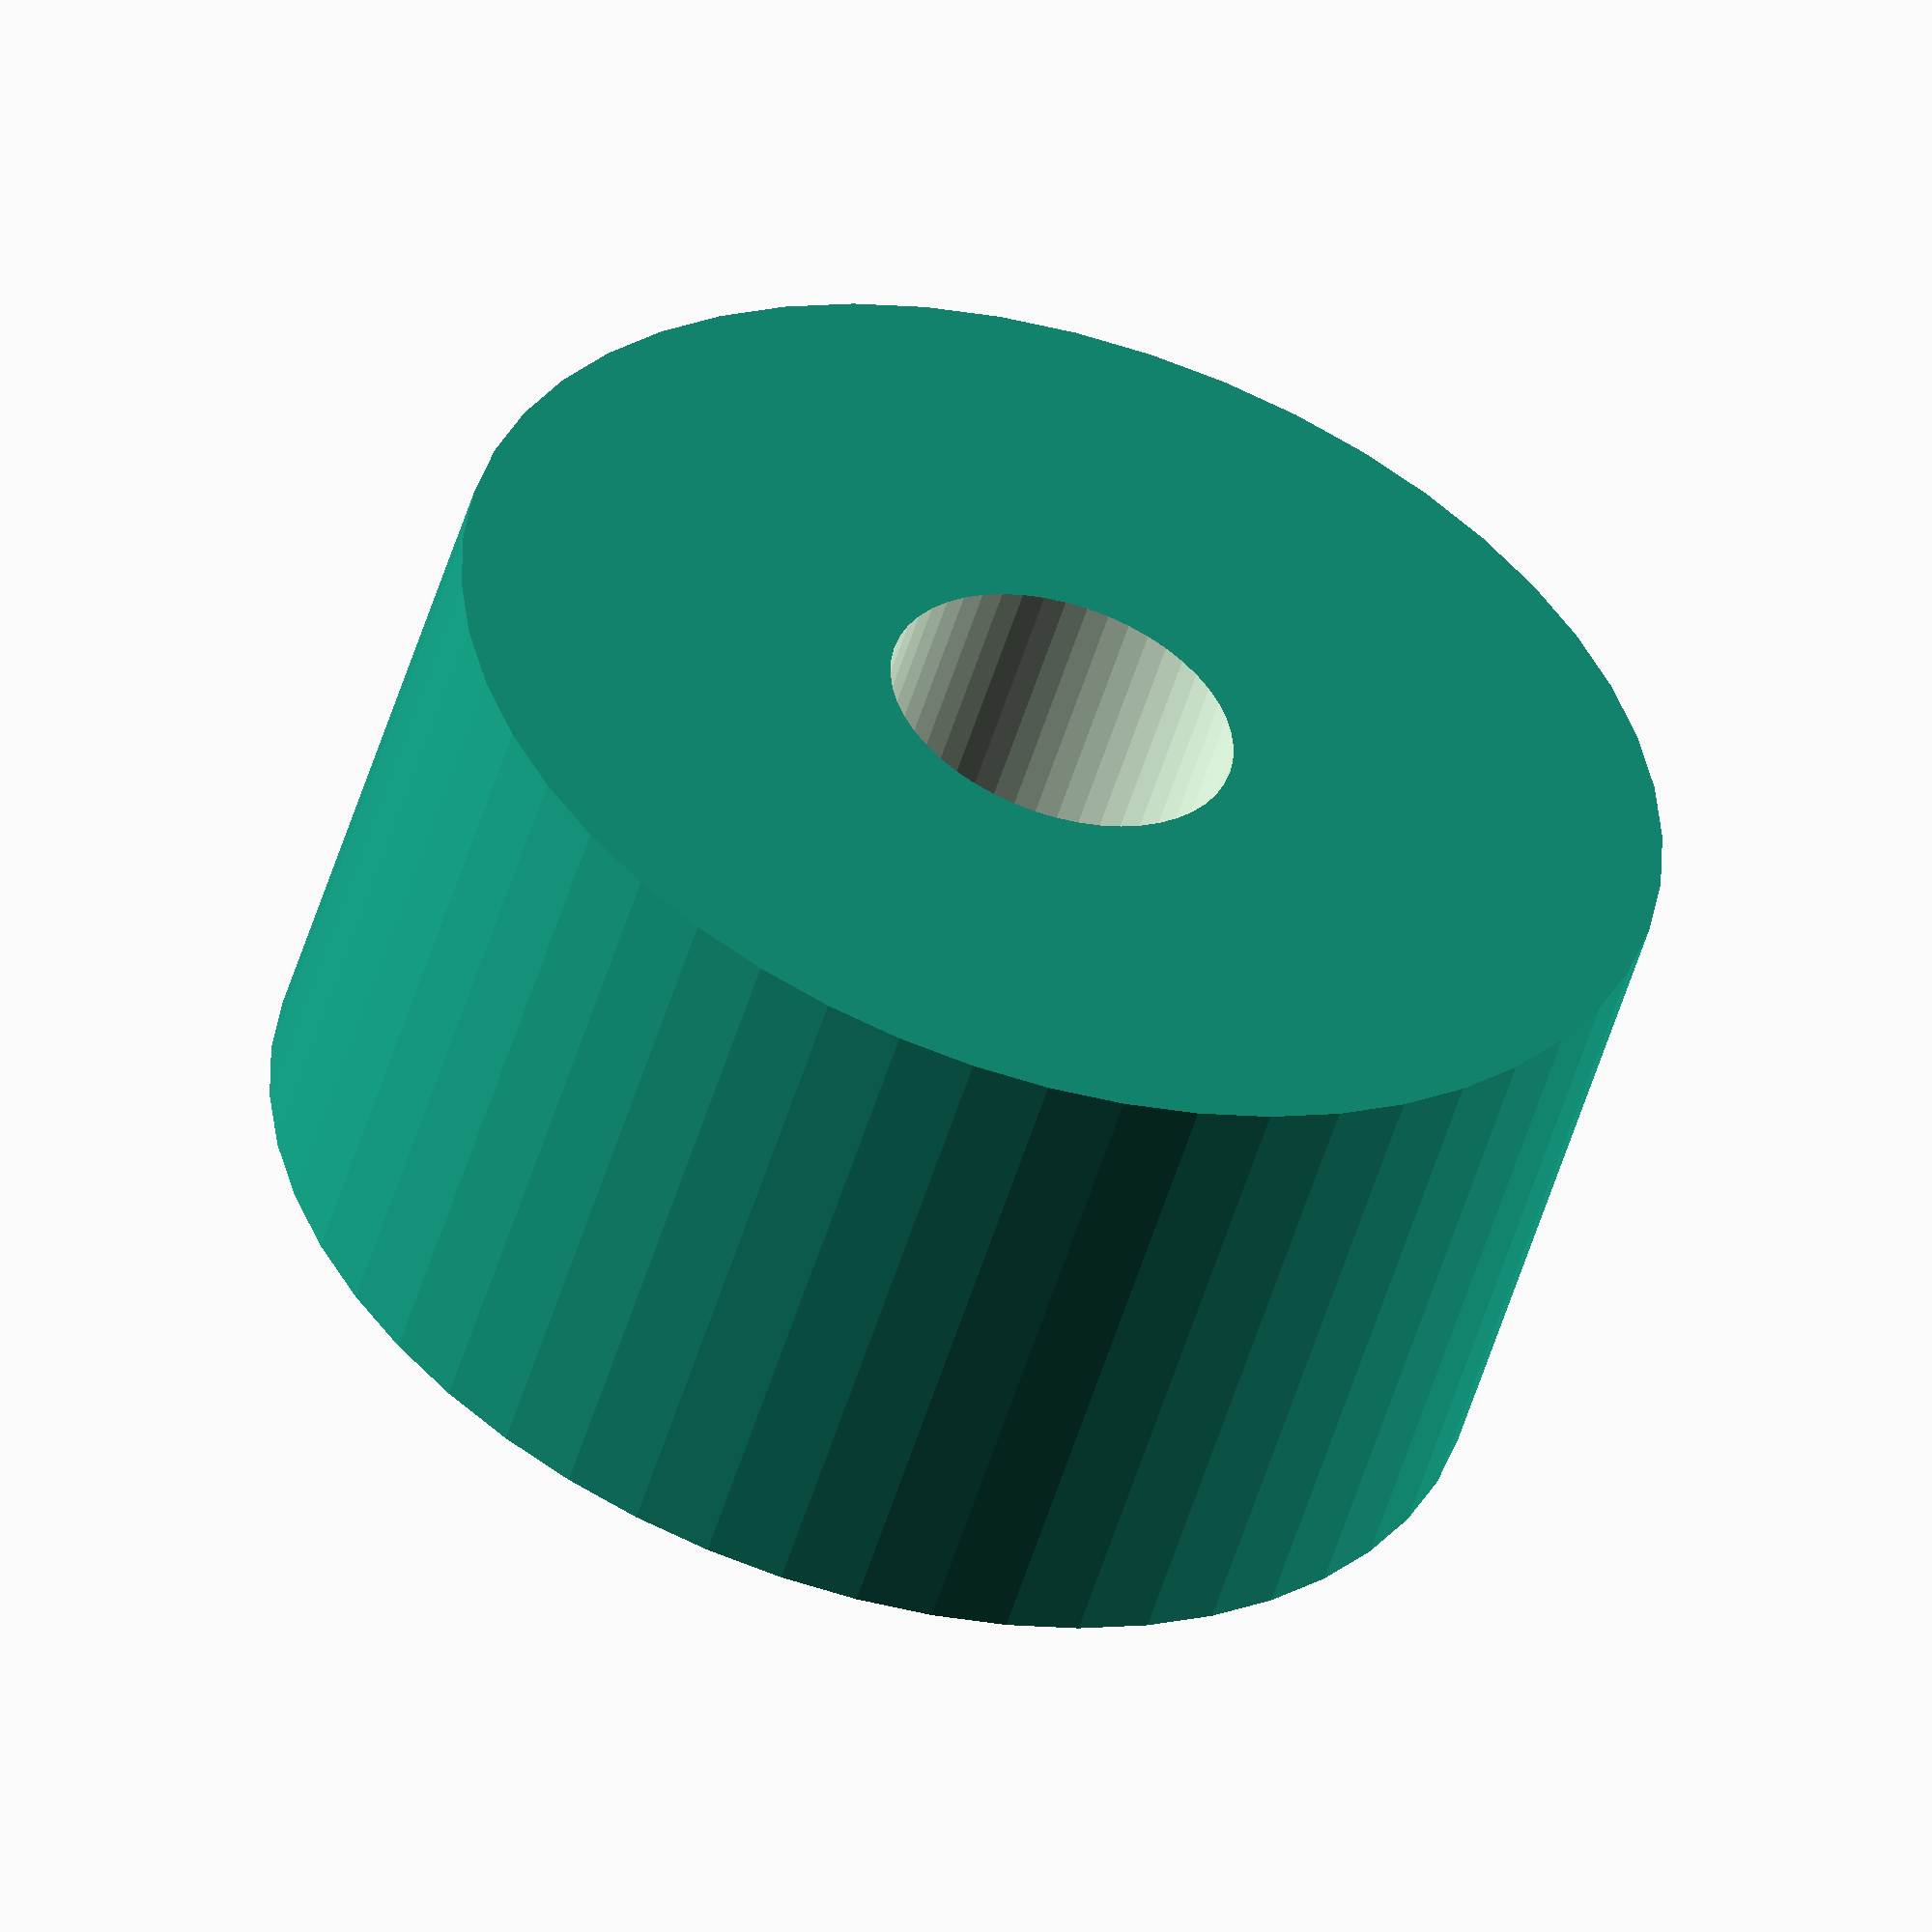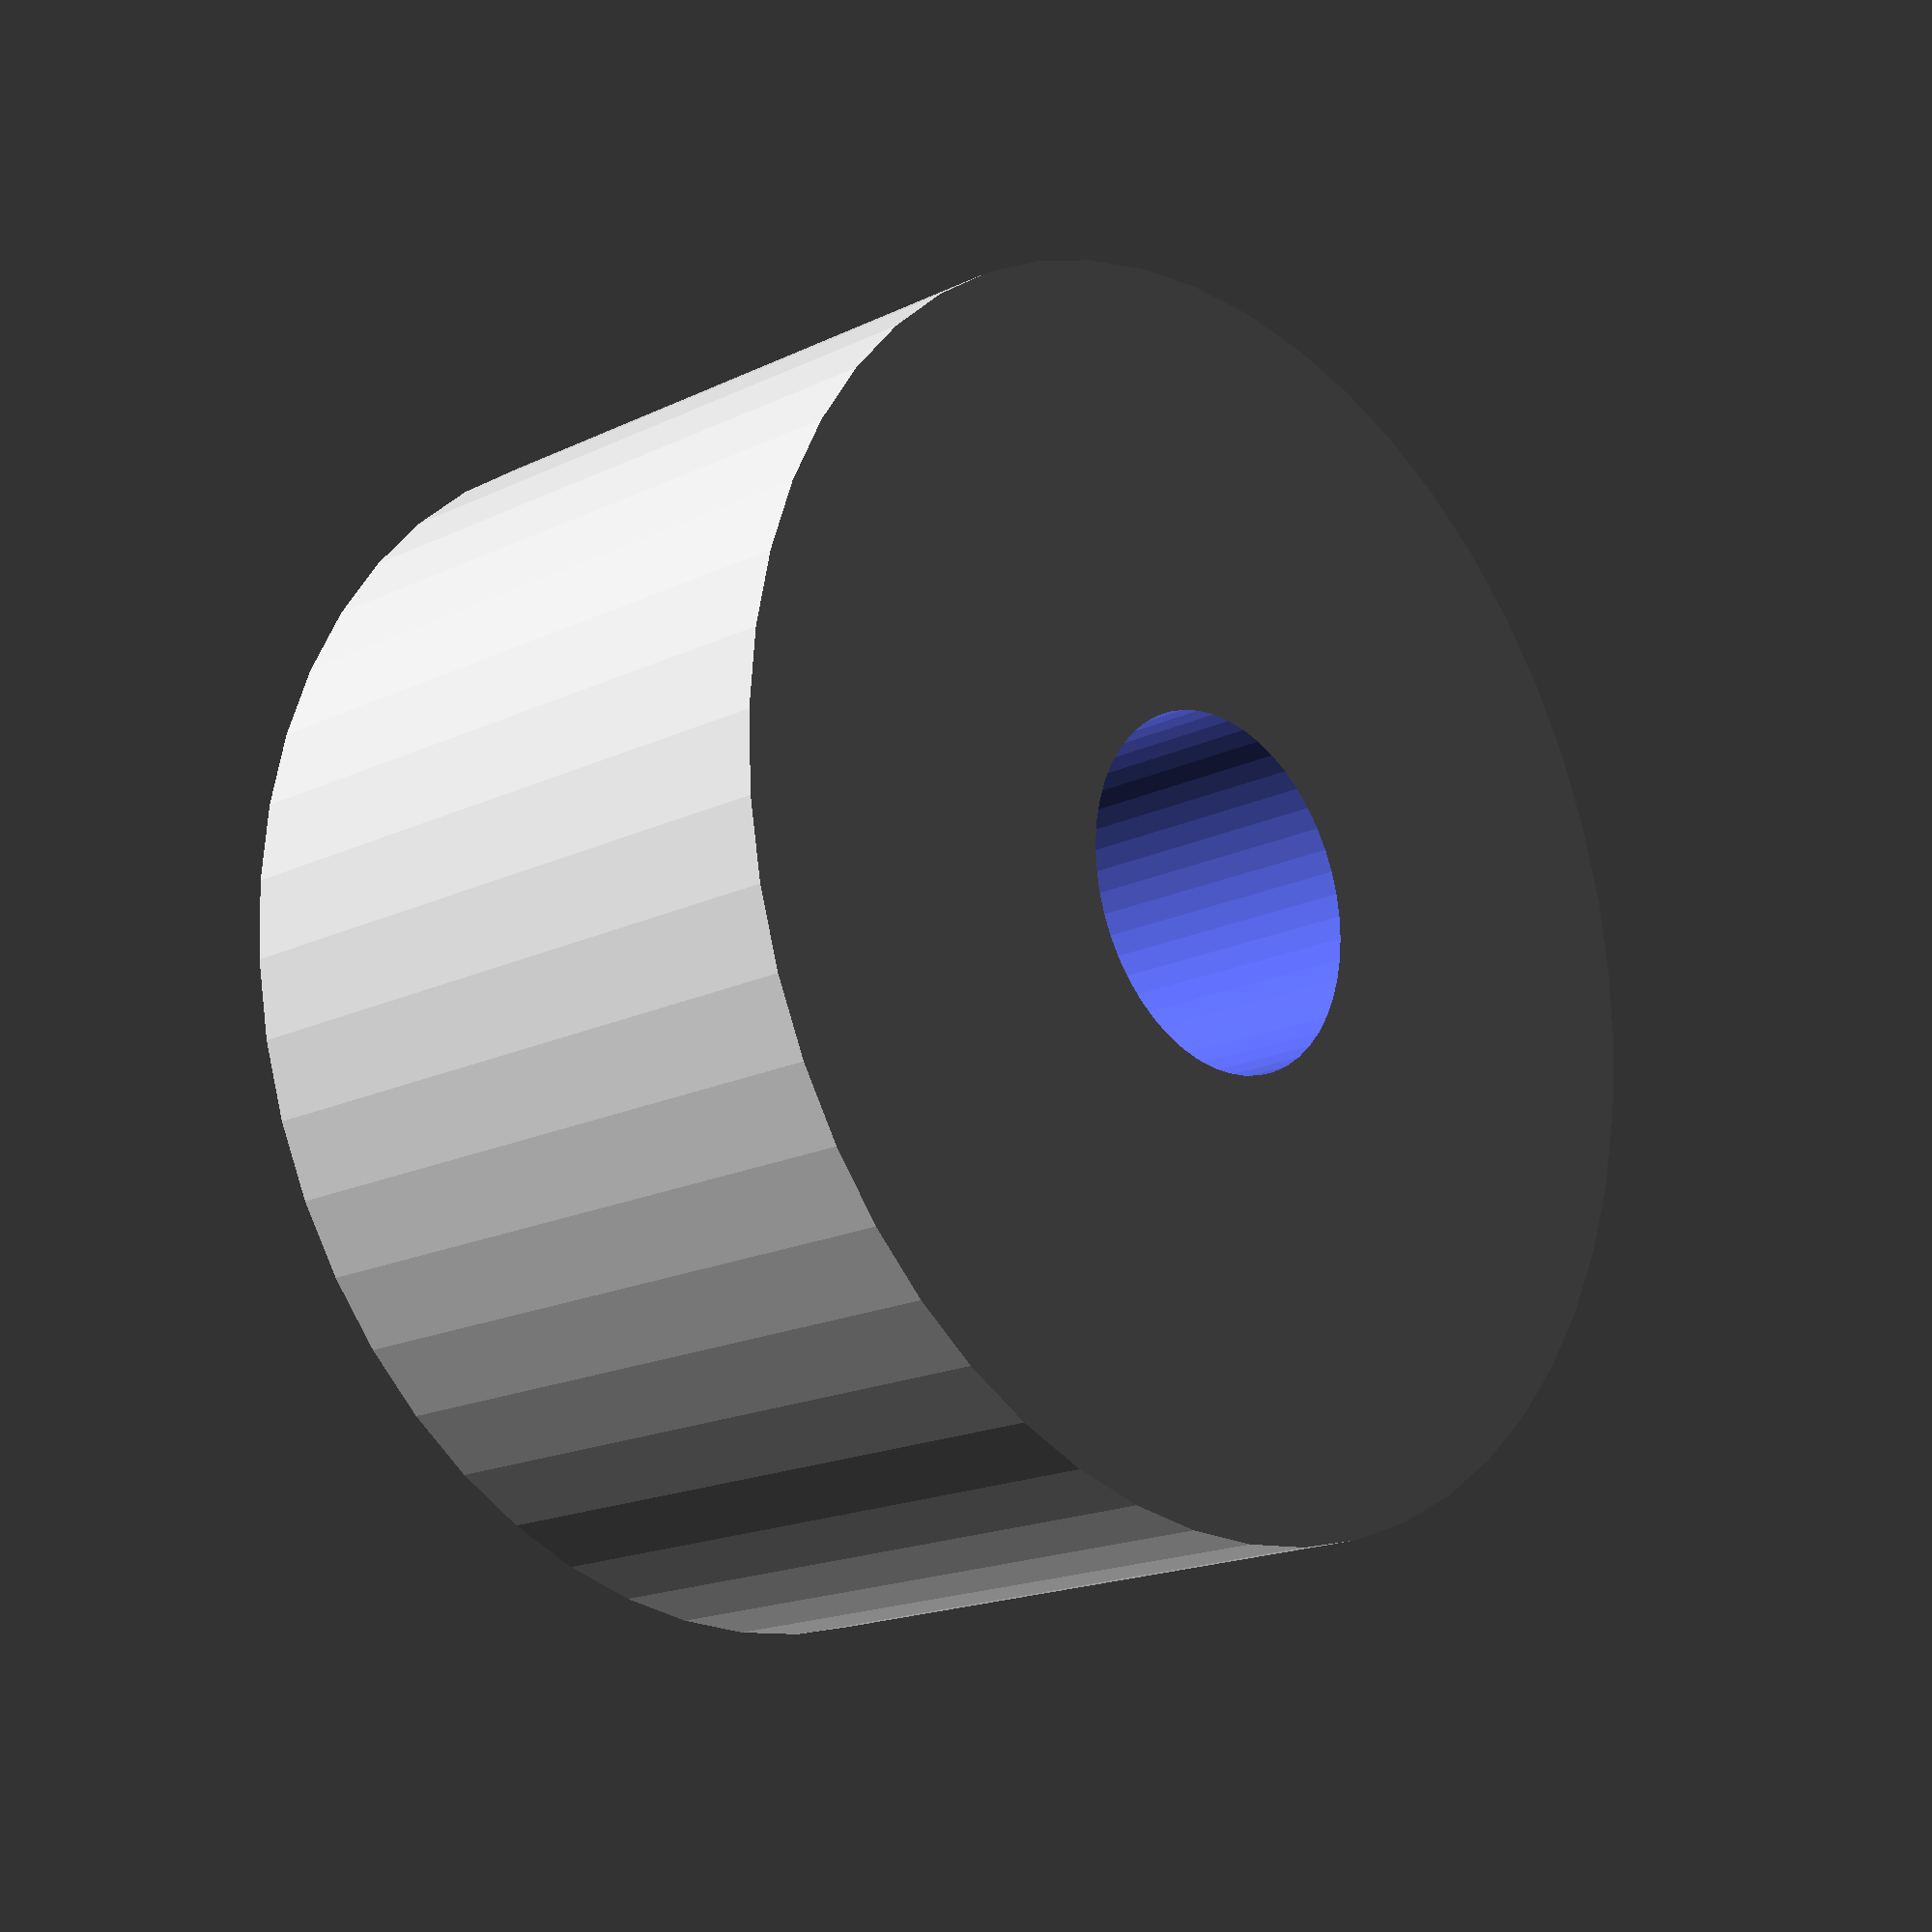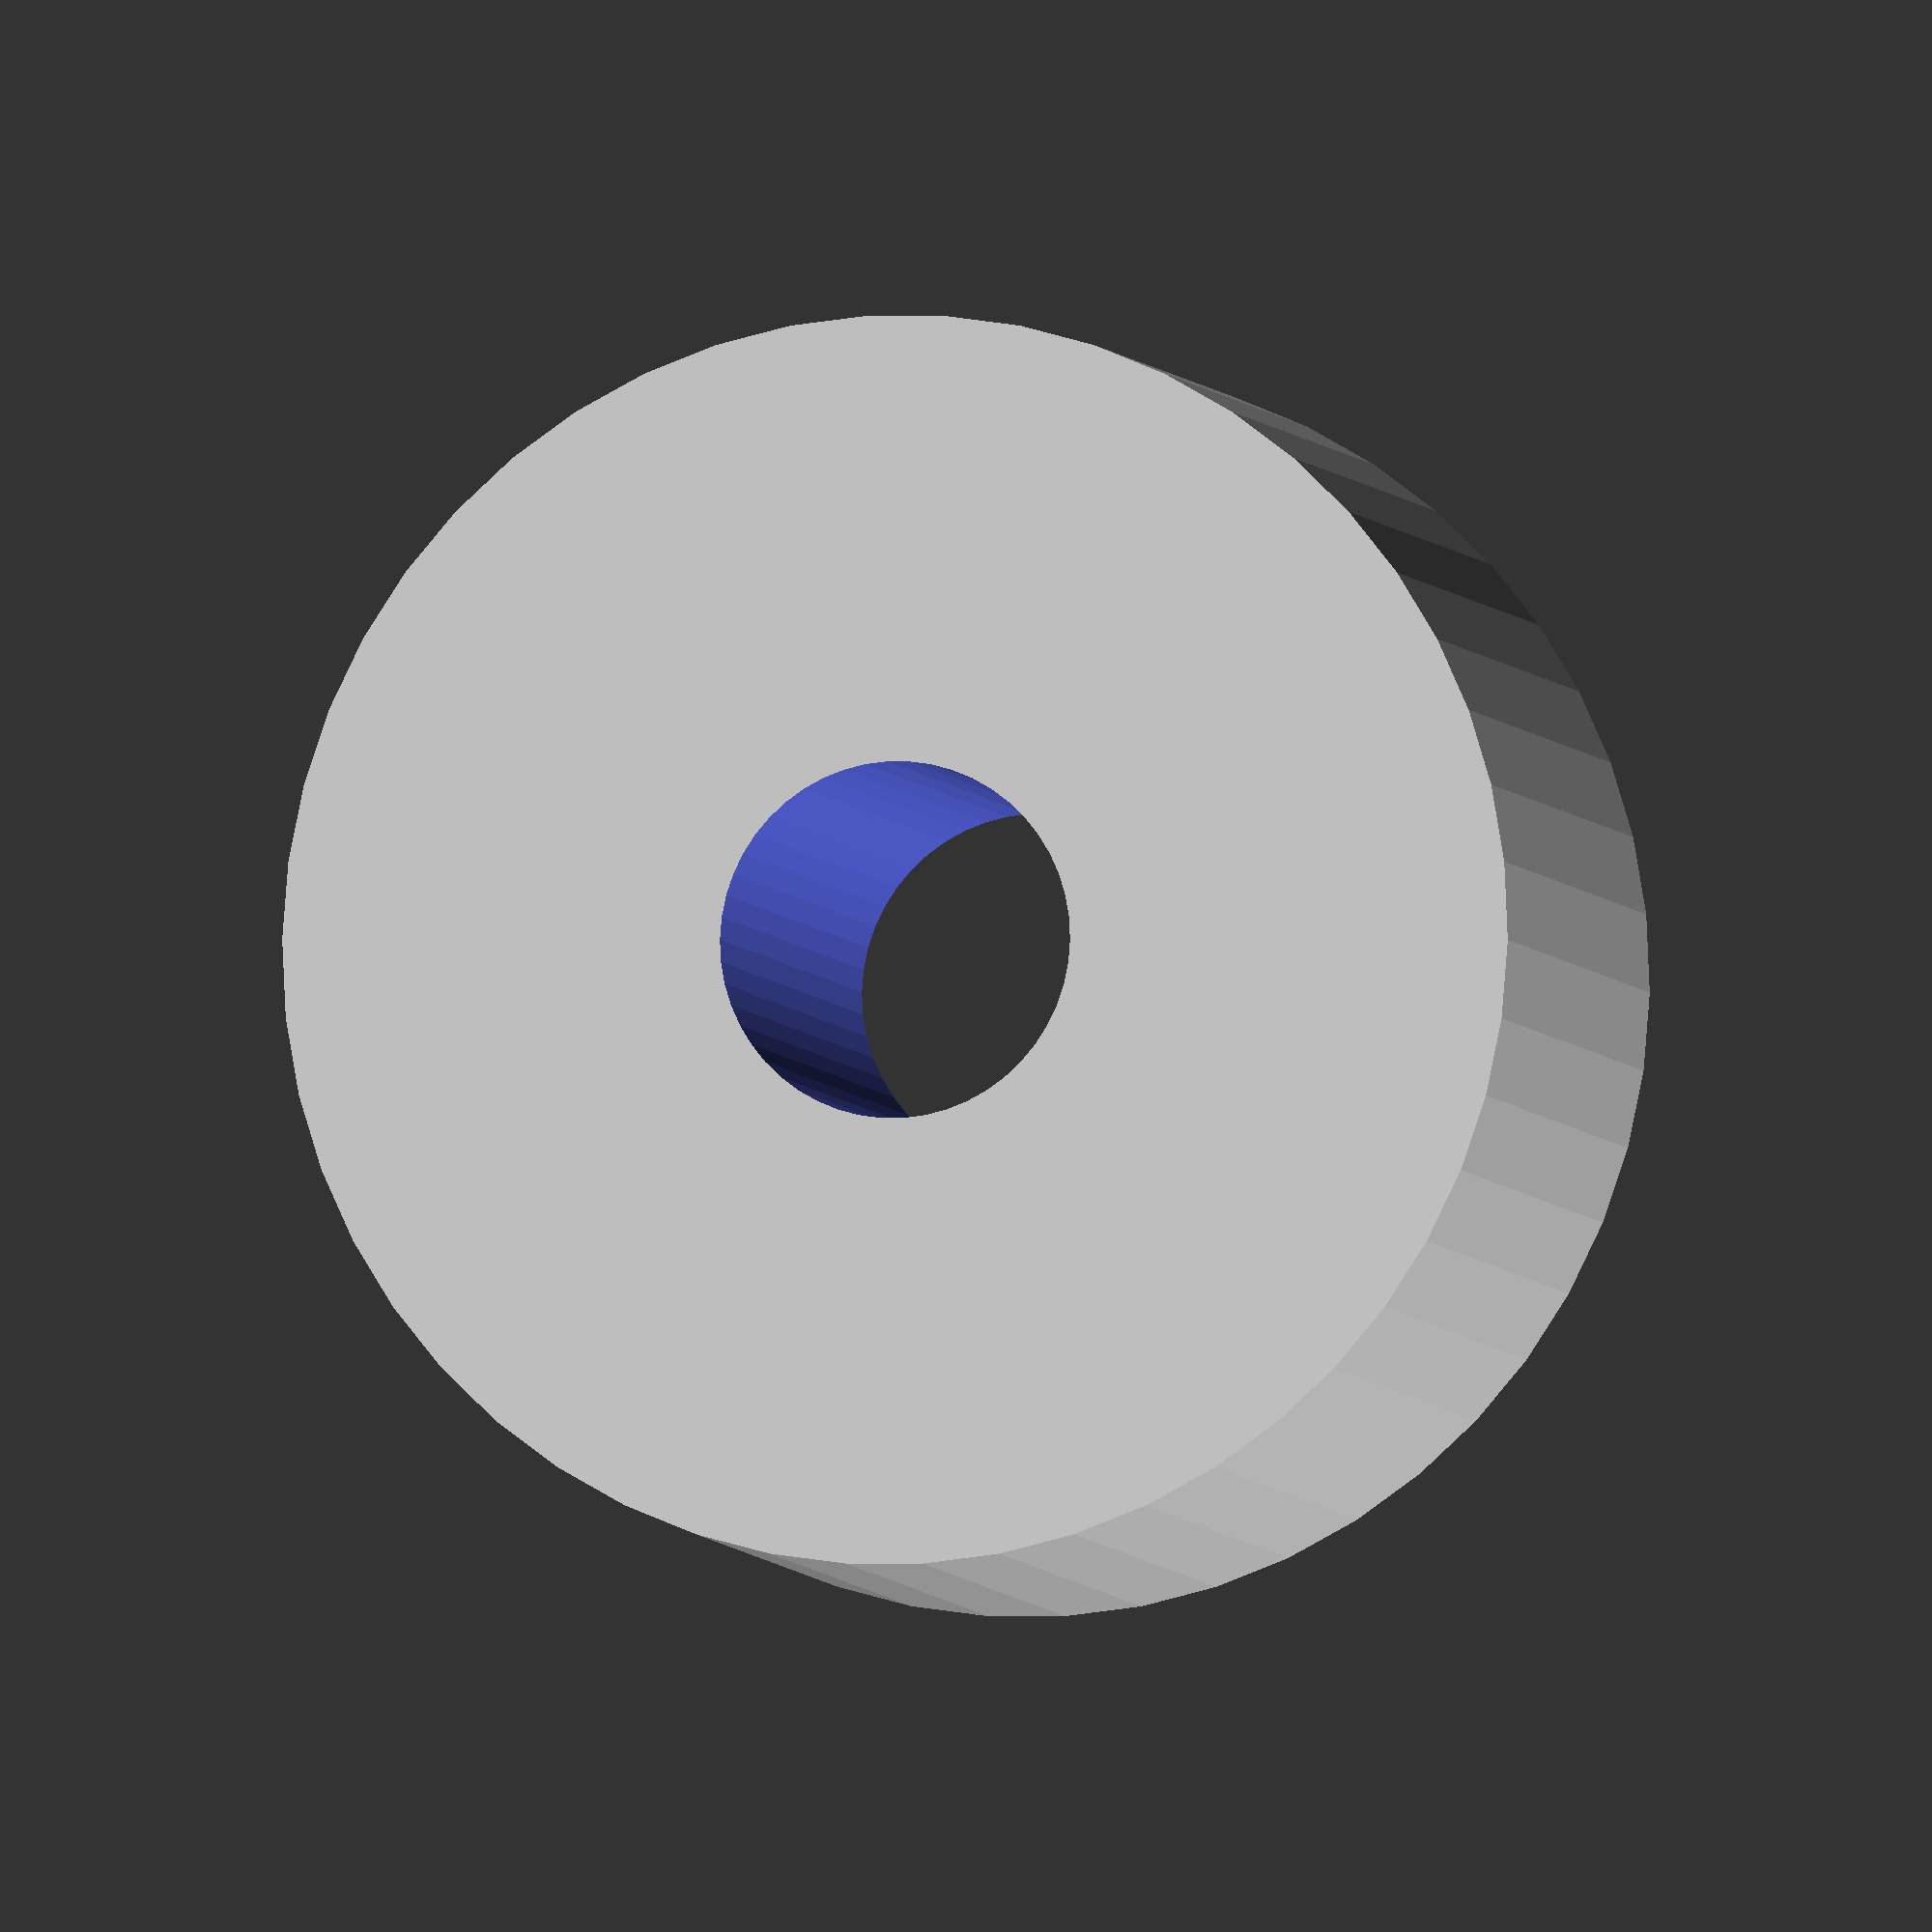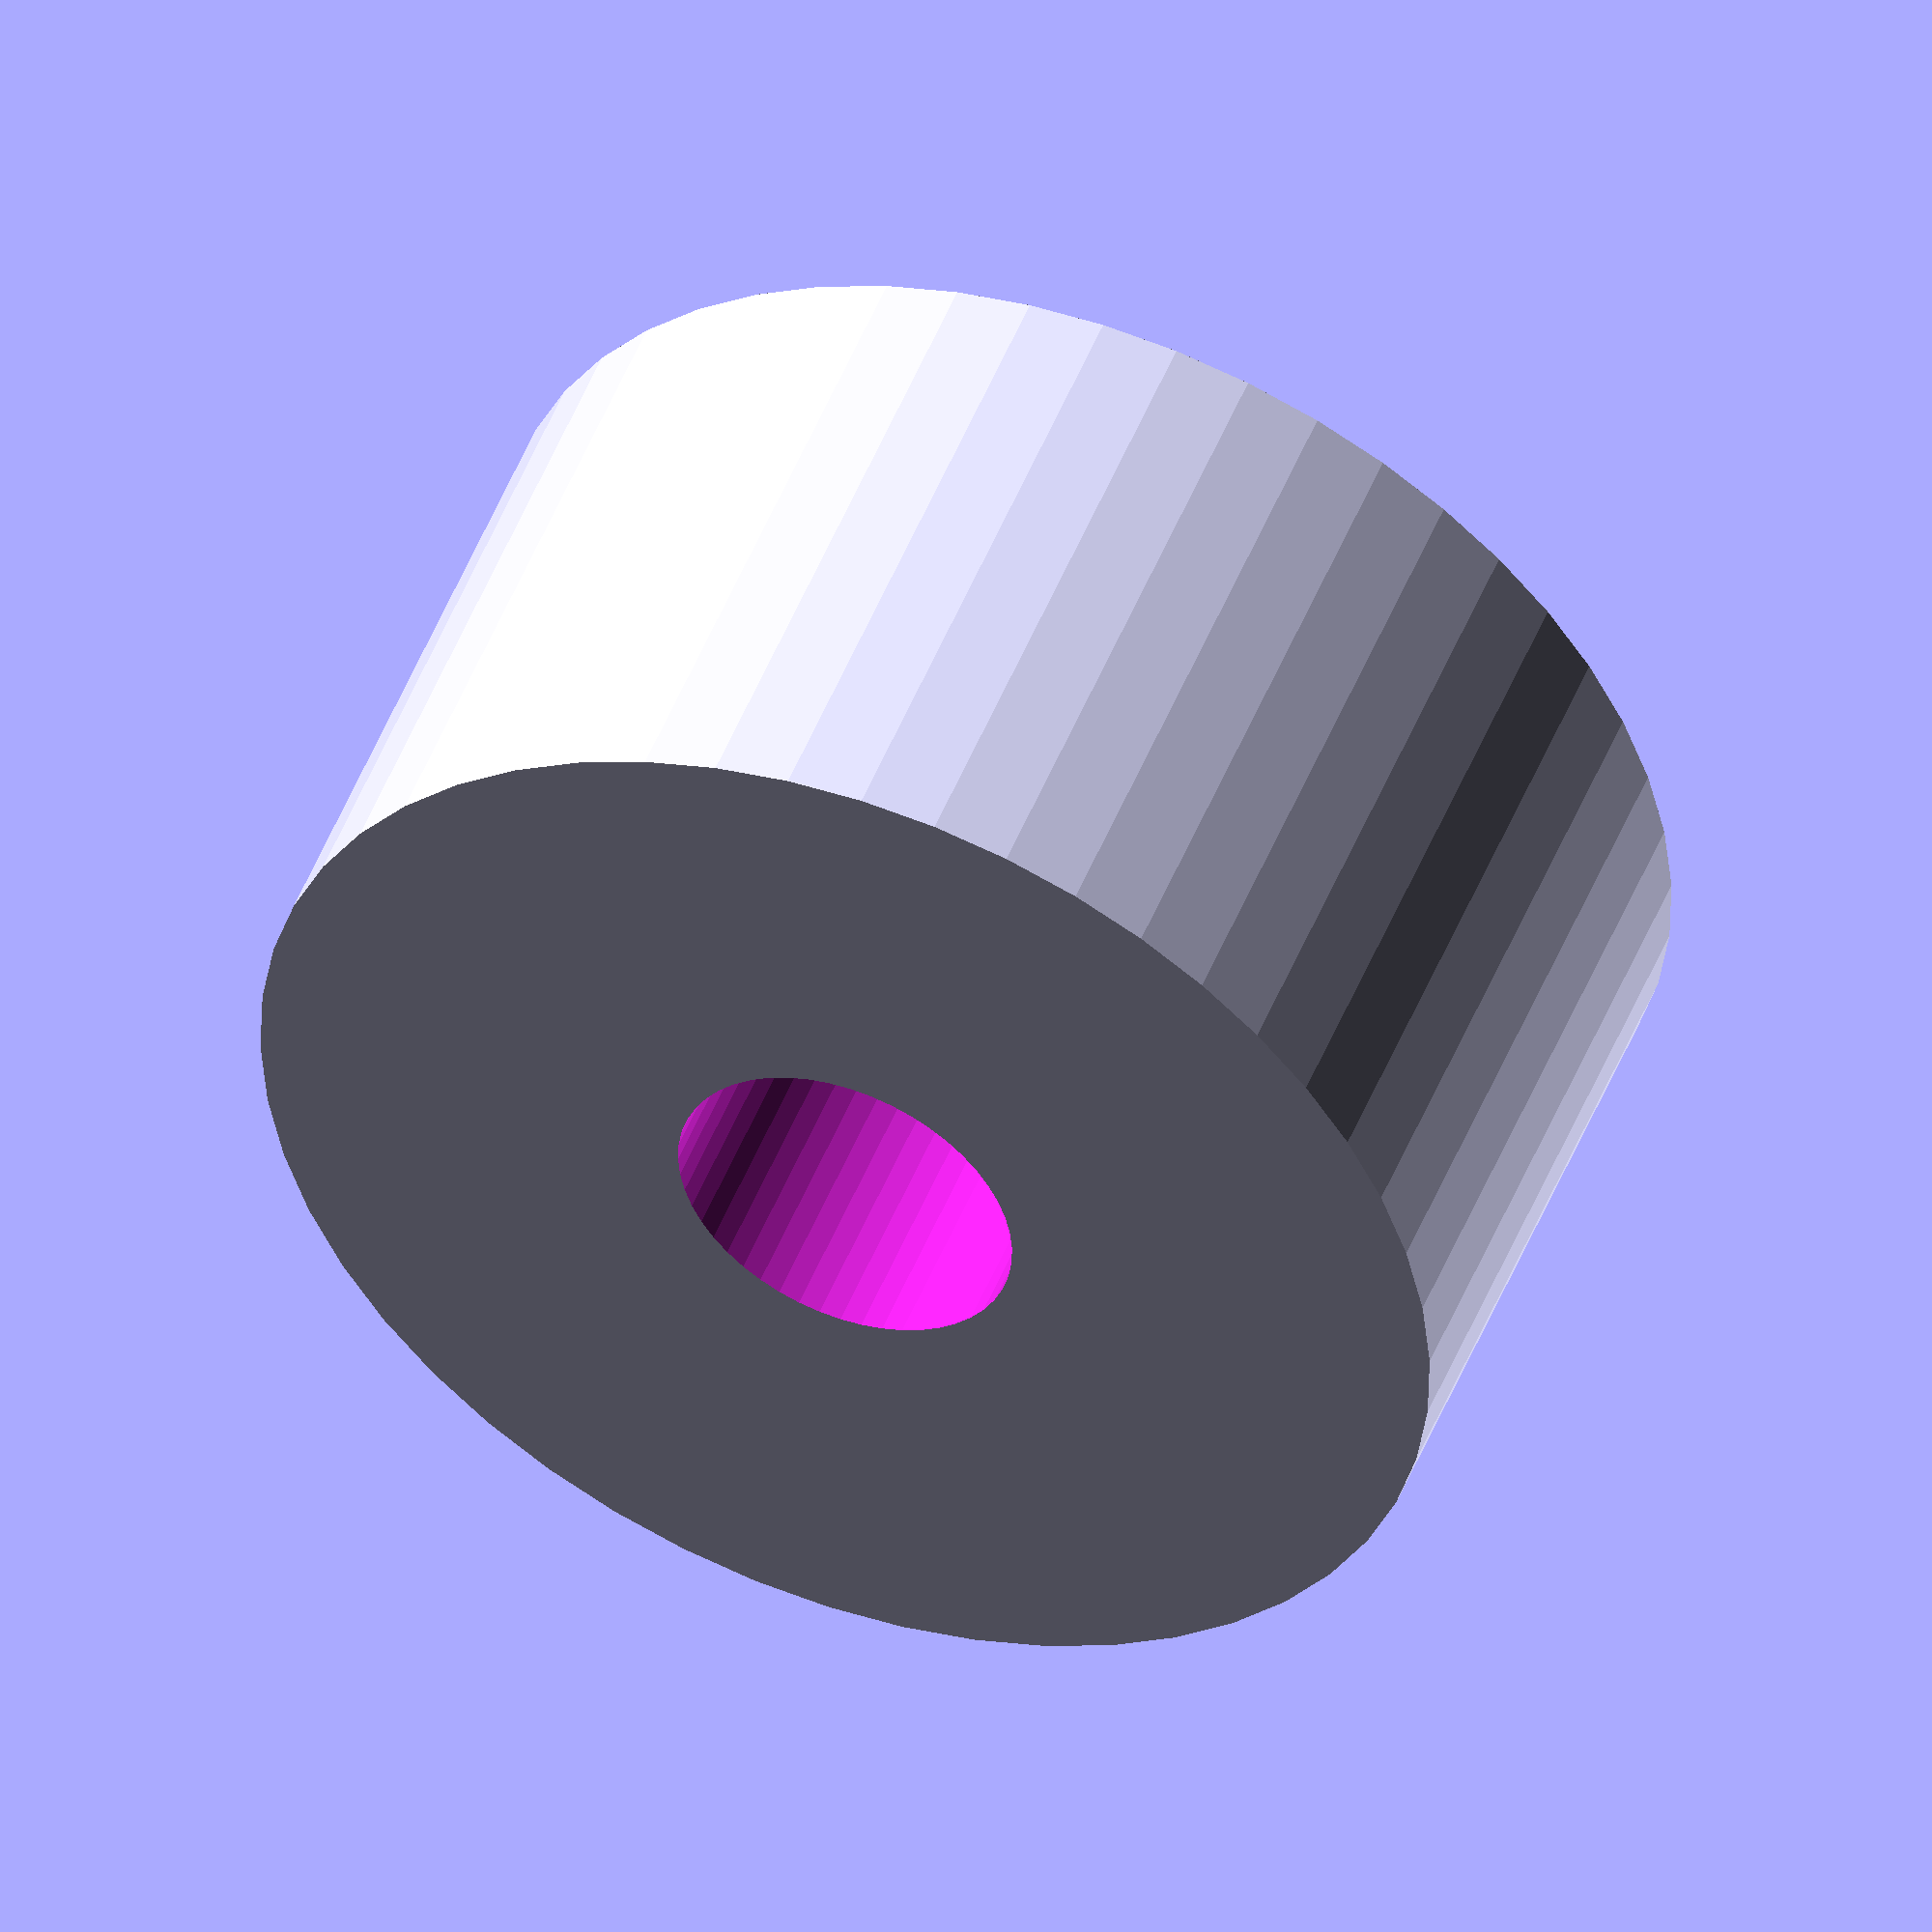
<openscad>
$fn = 50;


difference() {
	union() {
		translate(v = [0, 0, -7.5000000000]) {
			cylinder(h = 15, r = 14.0000000000);
		}
	}
	union() {
		translate(v = [0, 0, -100.0000000000]) {
			cylinder(h = 200, r = 4.0000000000);
		}
	}
}
</openscad>
<views>
elev=52.6 azim=177.7 roll=343.4 proj=o view=solid
elev=17.8 azim=66.1 roll=313.5 proj=p view=solid
elev=184.6 azim=289.0 roll=167.8 proj=o view=wireframe
elev=310.6 azim=239.6 roll=201.1 proj=o view=solid
</views>
